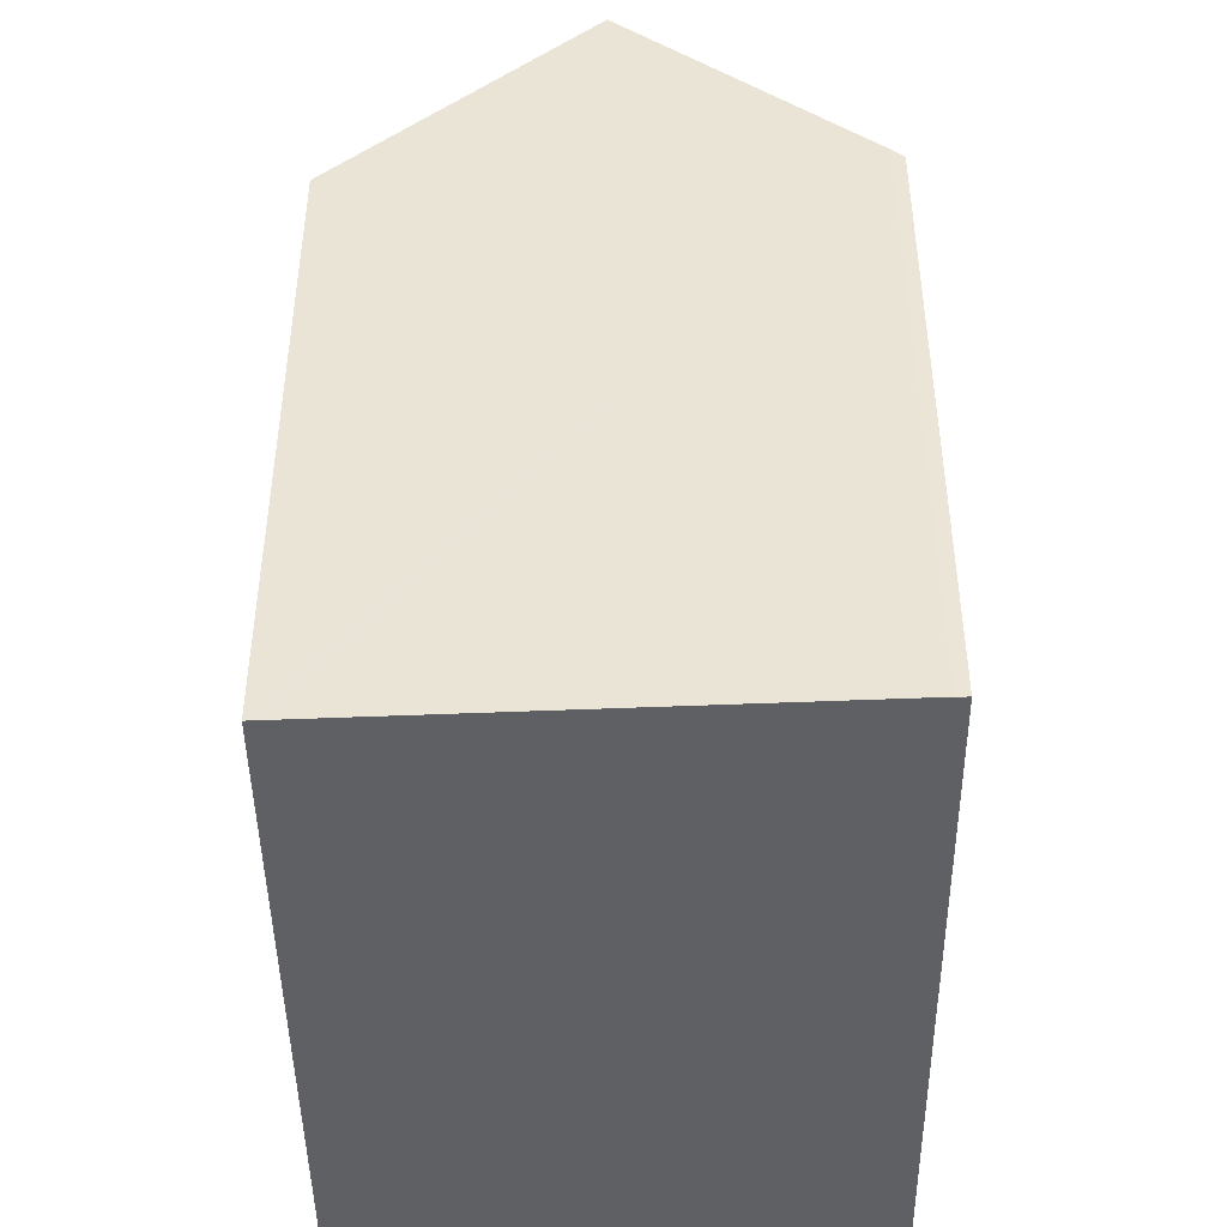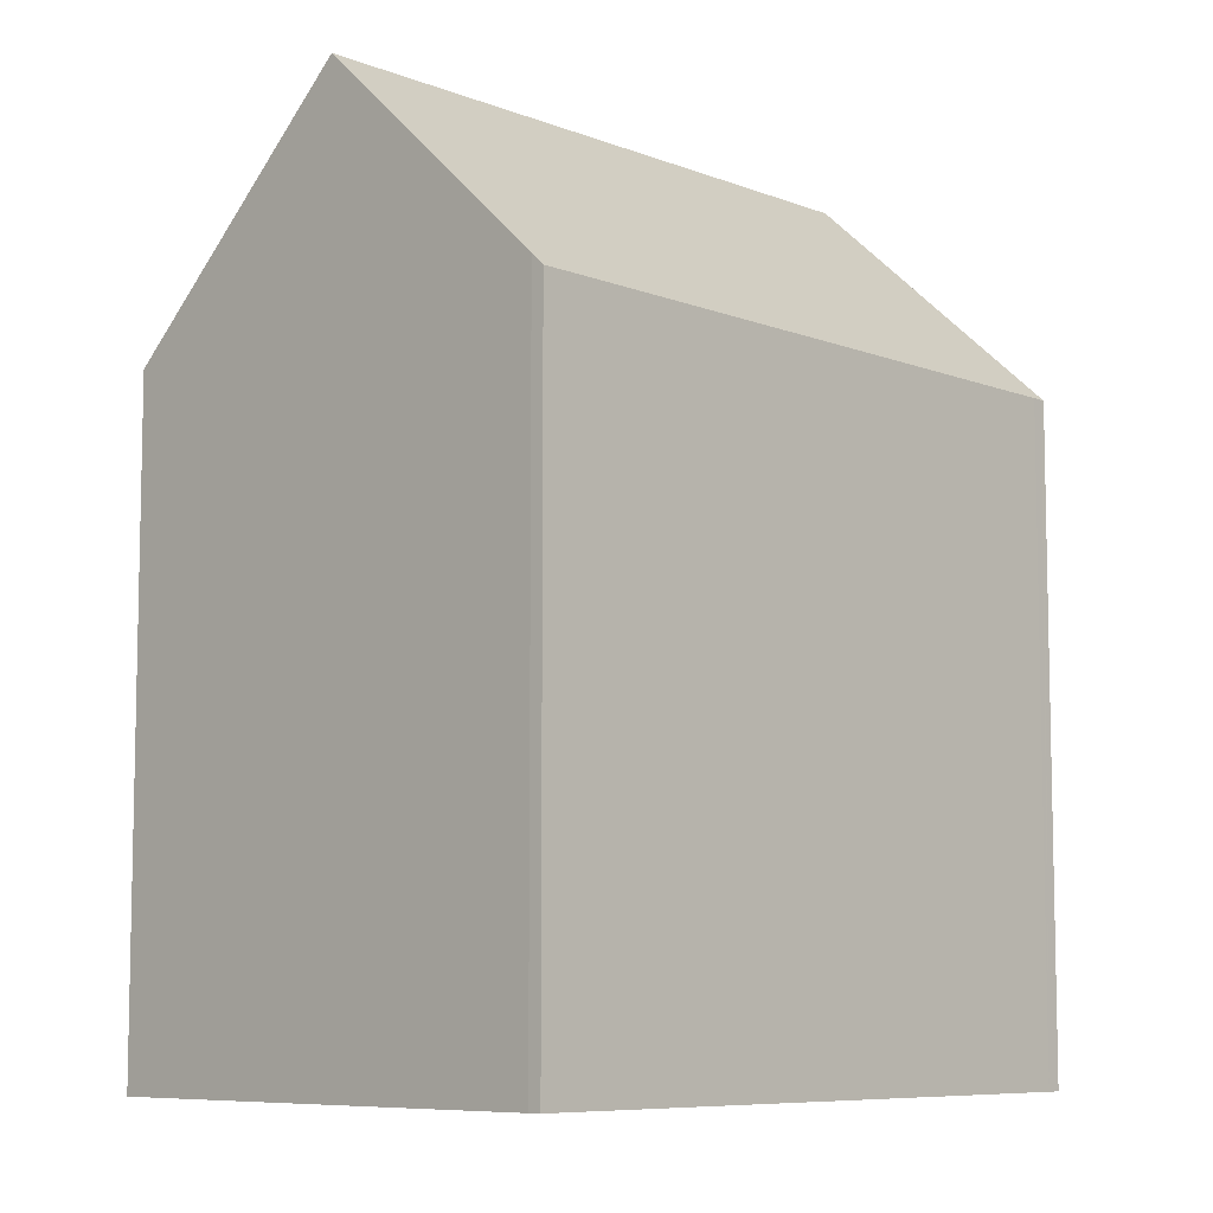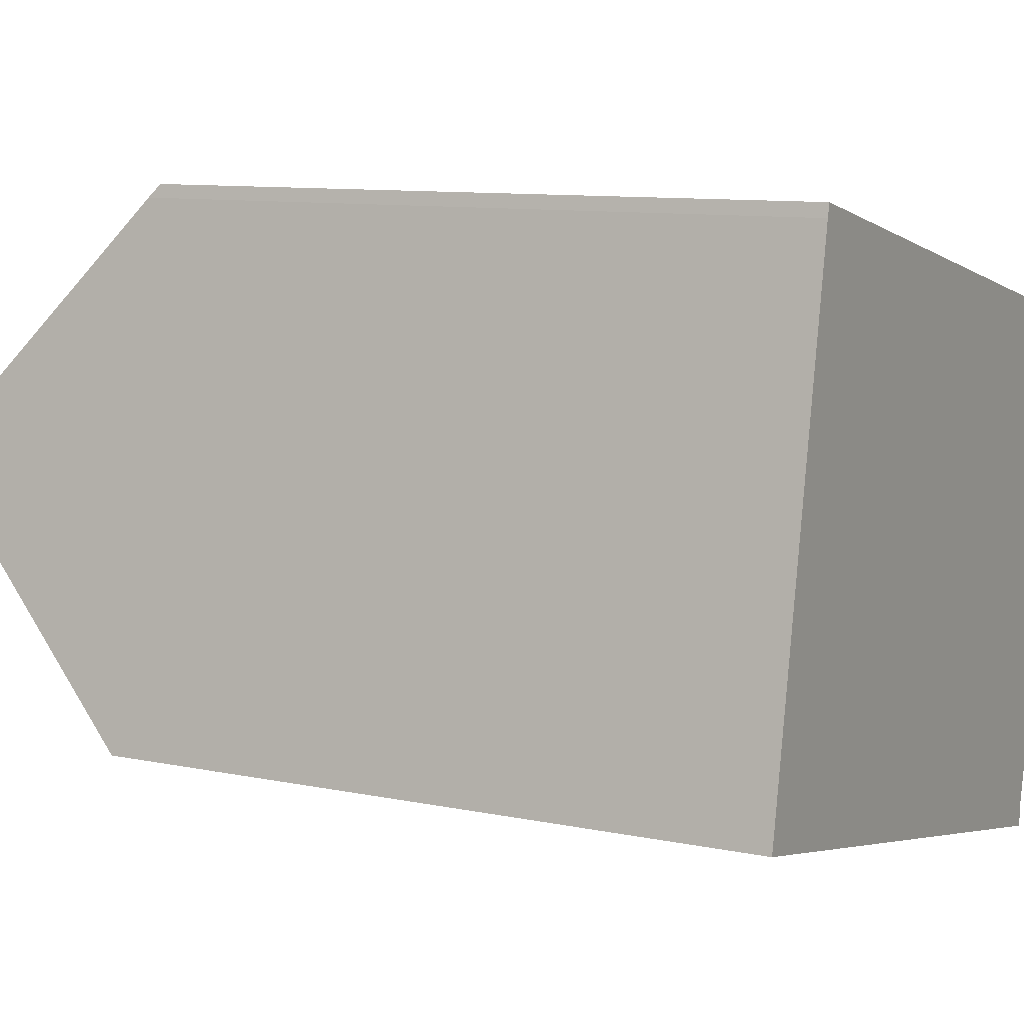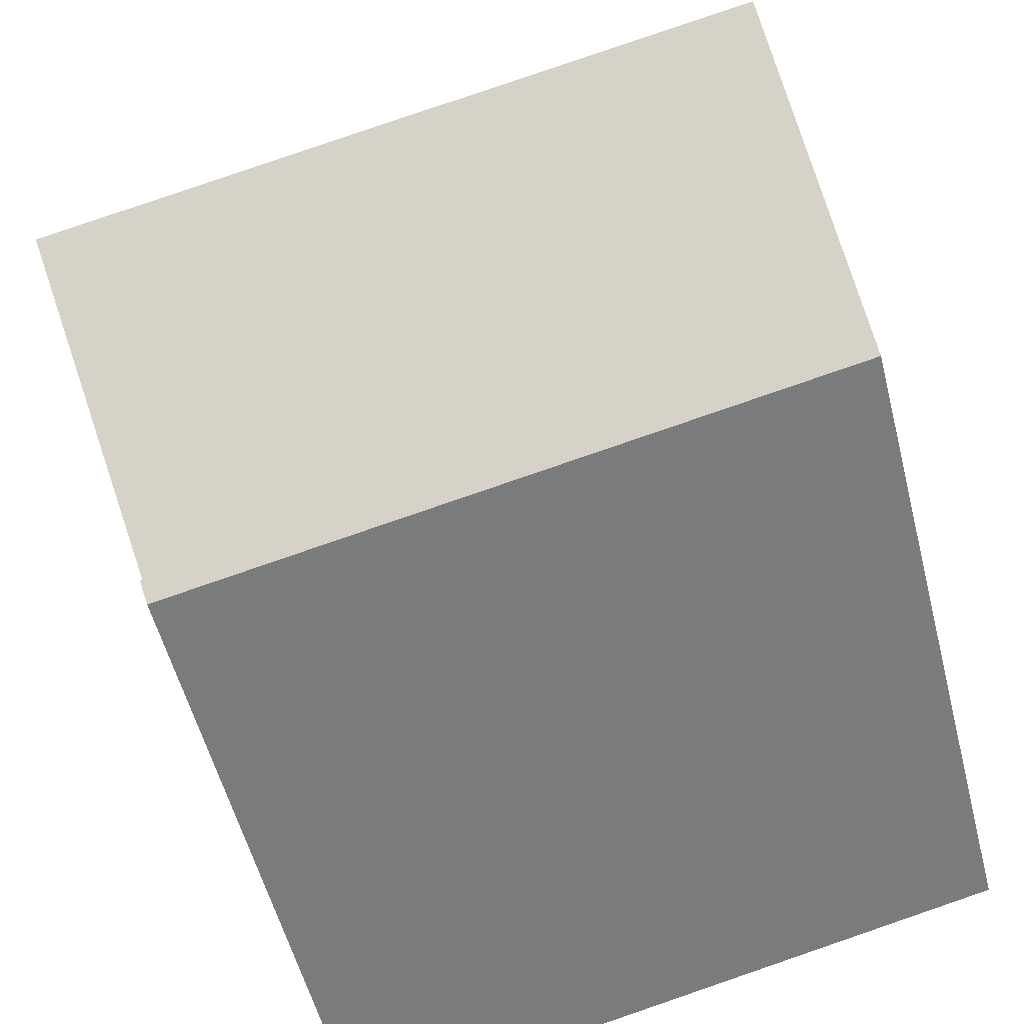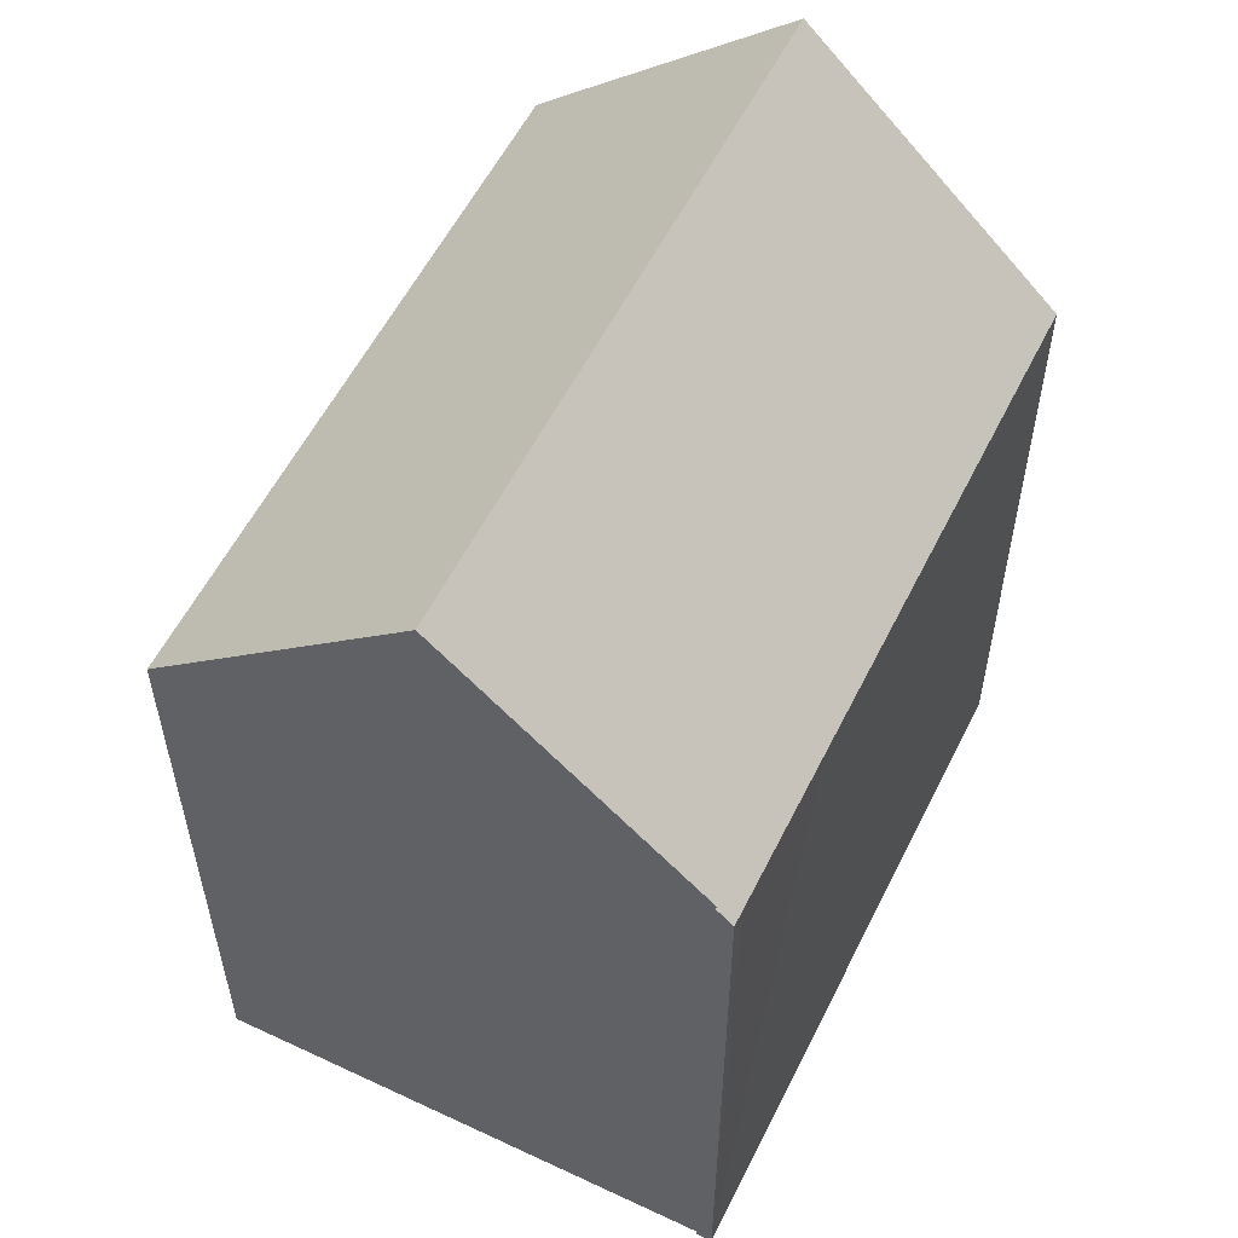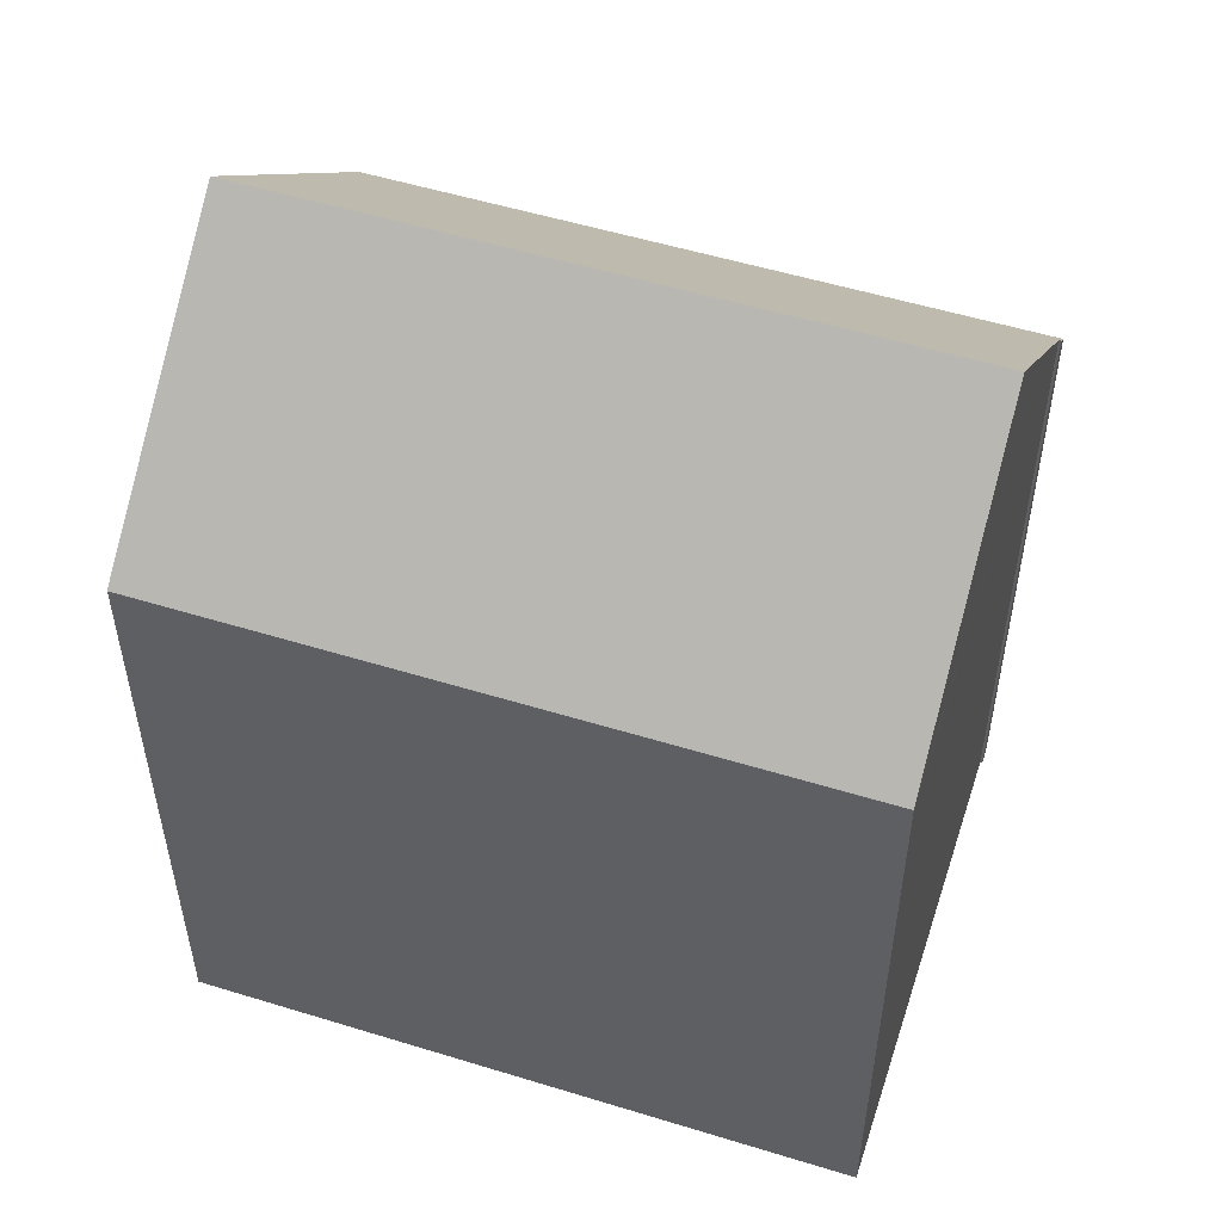
<metadata>
{"format":"obj","ext":"obj","renderer":"f3d","projection":"perspective","resolution":1024,"background":"white","views":[{"elev":-45.2,"azim":-76.8,"up":"+Y"},{"elev":-7.9,"azim":-34.7,"up":"+Y"},{"elev":9.8,"azim":-61.6,"up":"+Z"},{"elev":-54.8,"azim":-165.8,"up":"+Z"},{"elev":56.7,"azim":128.8,"up":"+Y"},{"elev":53.1,"azim":30.8,"up":"+Y"}]}
</metadata>
<code>
v  18.79 16.39 8.614
v  18.79 16.04 9.011
v  18.88 16.04 8.992
v  2.336 16.04 12.68
v  2.267 16.32 12.37
v  1.162 21.81 6.339
v  18.41 17.91 6.961
v  17.45 21.81 2.711
v  18.5 16.04 9.076
v  0.075 16.41 0.407
v  8.579 16.04 -1.91
v  0 16.04 9.82e-16
v  11.97 16.04 -2.664
v  15.71 16.04 -3.497
v  16.03 16.04 -3.569
v  16.12 16.4 -3.177
v  16.09 16.04 -3.583
v  16.18 16.4 -3.19
v  0 0 0
v  0.075 -2.492e-17 0.407
v  2.267 -7.573e-16 12.37
v  1.162 -3.882e-16 6.339
v  2.336 -7.761e-16 12.68
v  18.5 -5.557e-16 9.076
v  18.88 -5.506e-16 8.992
v  18.79 -5.518e-16 9.011
v  16.12 1.945e-16 -3.177
v  16.18 1.953e-16 -3.19
v  18.41 -4.262e-16 6.961
v  18.79 -5.275e-16 8.614
v  17.45 -1.66e-16 2.711
v  16.09 2.194e-16 -3.583
v  16.03 2.185e-16 -3.569
v  15.71 2.141e-16 -3.497
v  8.579 1.17e-16 -1.91
v  11.97 1.631e-16 -2.664
g defaultobject
f 1 2 3
f 2 1 4
f 4 1 5
f 5 1 6
f 6 1 7
f 6 7 8
f 4 9 2
f 10 11 12
f 11 10 6
f 11 6 8
f 11 8 13
f 13 8 14
f 14 8 15
f 15 8 16
f 16 17 15
f 17 16 18
f 10 5 6
f 5 10 12
f 5 12 19
f 5 19 20
f 5 20 21
f 21 20 22
f 21 4 5
f 4 21 23
f 23 9 4
f 9 23 24
f 9 24 2
f 2 24 3
f 3 24 25
f 25 24 26
f 27 18 16
f 18 27 28
f 7 16 8
f 16 7 1
f 16 1 3
f 16 3 25
f 16 25 27
f 27 25 29
f 29 25 30
f 27 29 31
f 28 17 18
f 17 28 32
f 32 15 17
f 15 32 14
f 14 32 13
f 13 32 11
f 11 32 12
f 12 32 33
f 12 33 34
f 12 34 19
f 19 34 35
f 35 34 36
f 28 33 32
f 33 28 34
f 34 28 36
f 36 28 35
f 35 28 19
f 19 28 27
f 19 27 31
f 19 31 20
f 20 31 22
f 22 31 29
f 22 29 21
f 21 29 30
f 21 30 25
f 21 25 26
f 21 26 24
f 21 24 23

</code>
